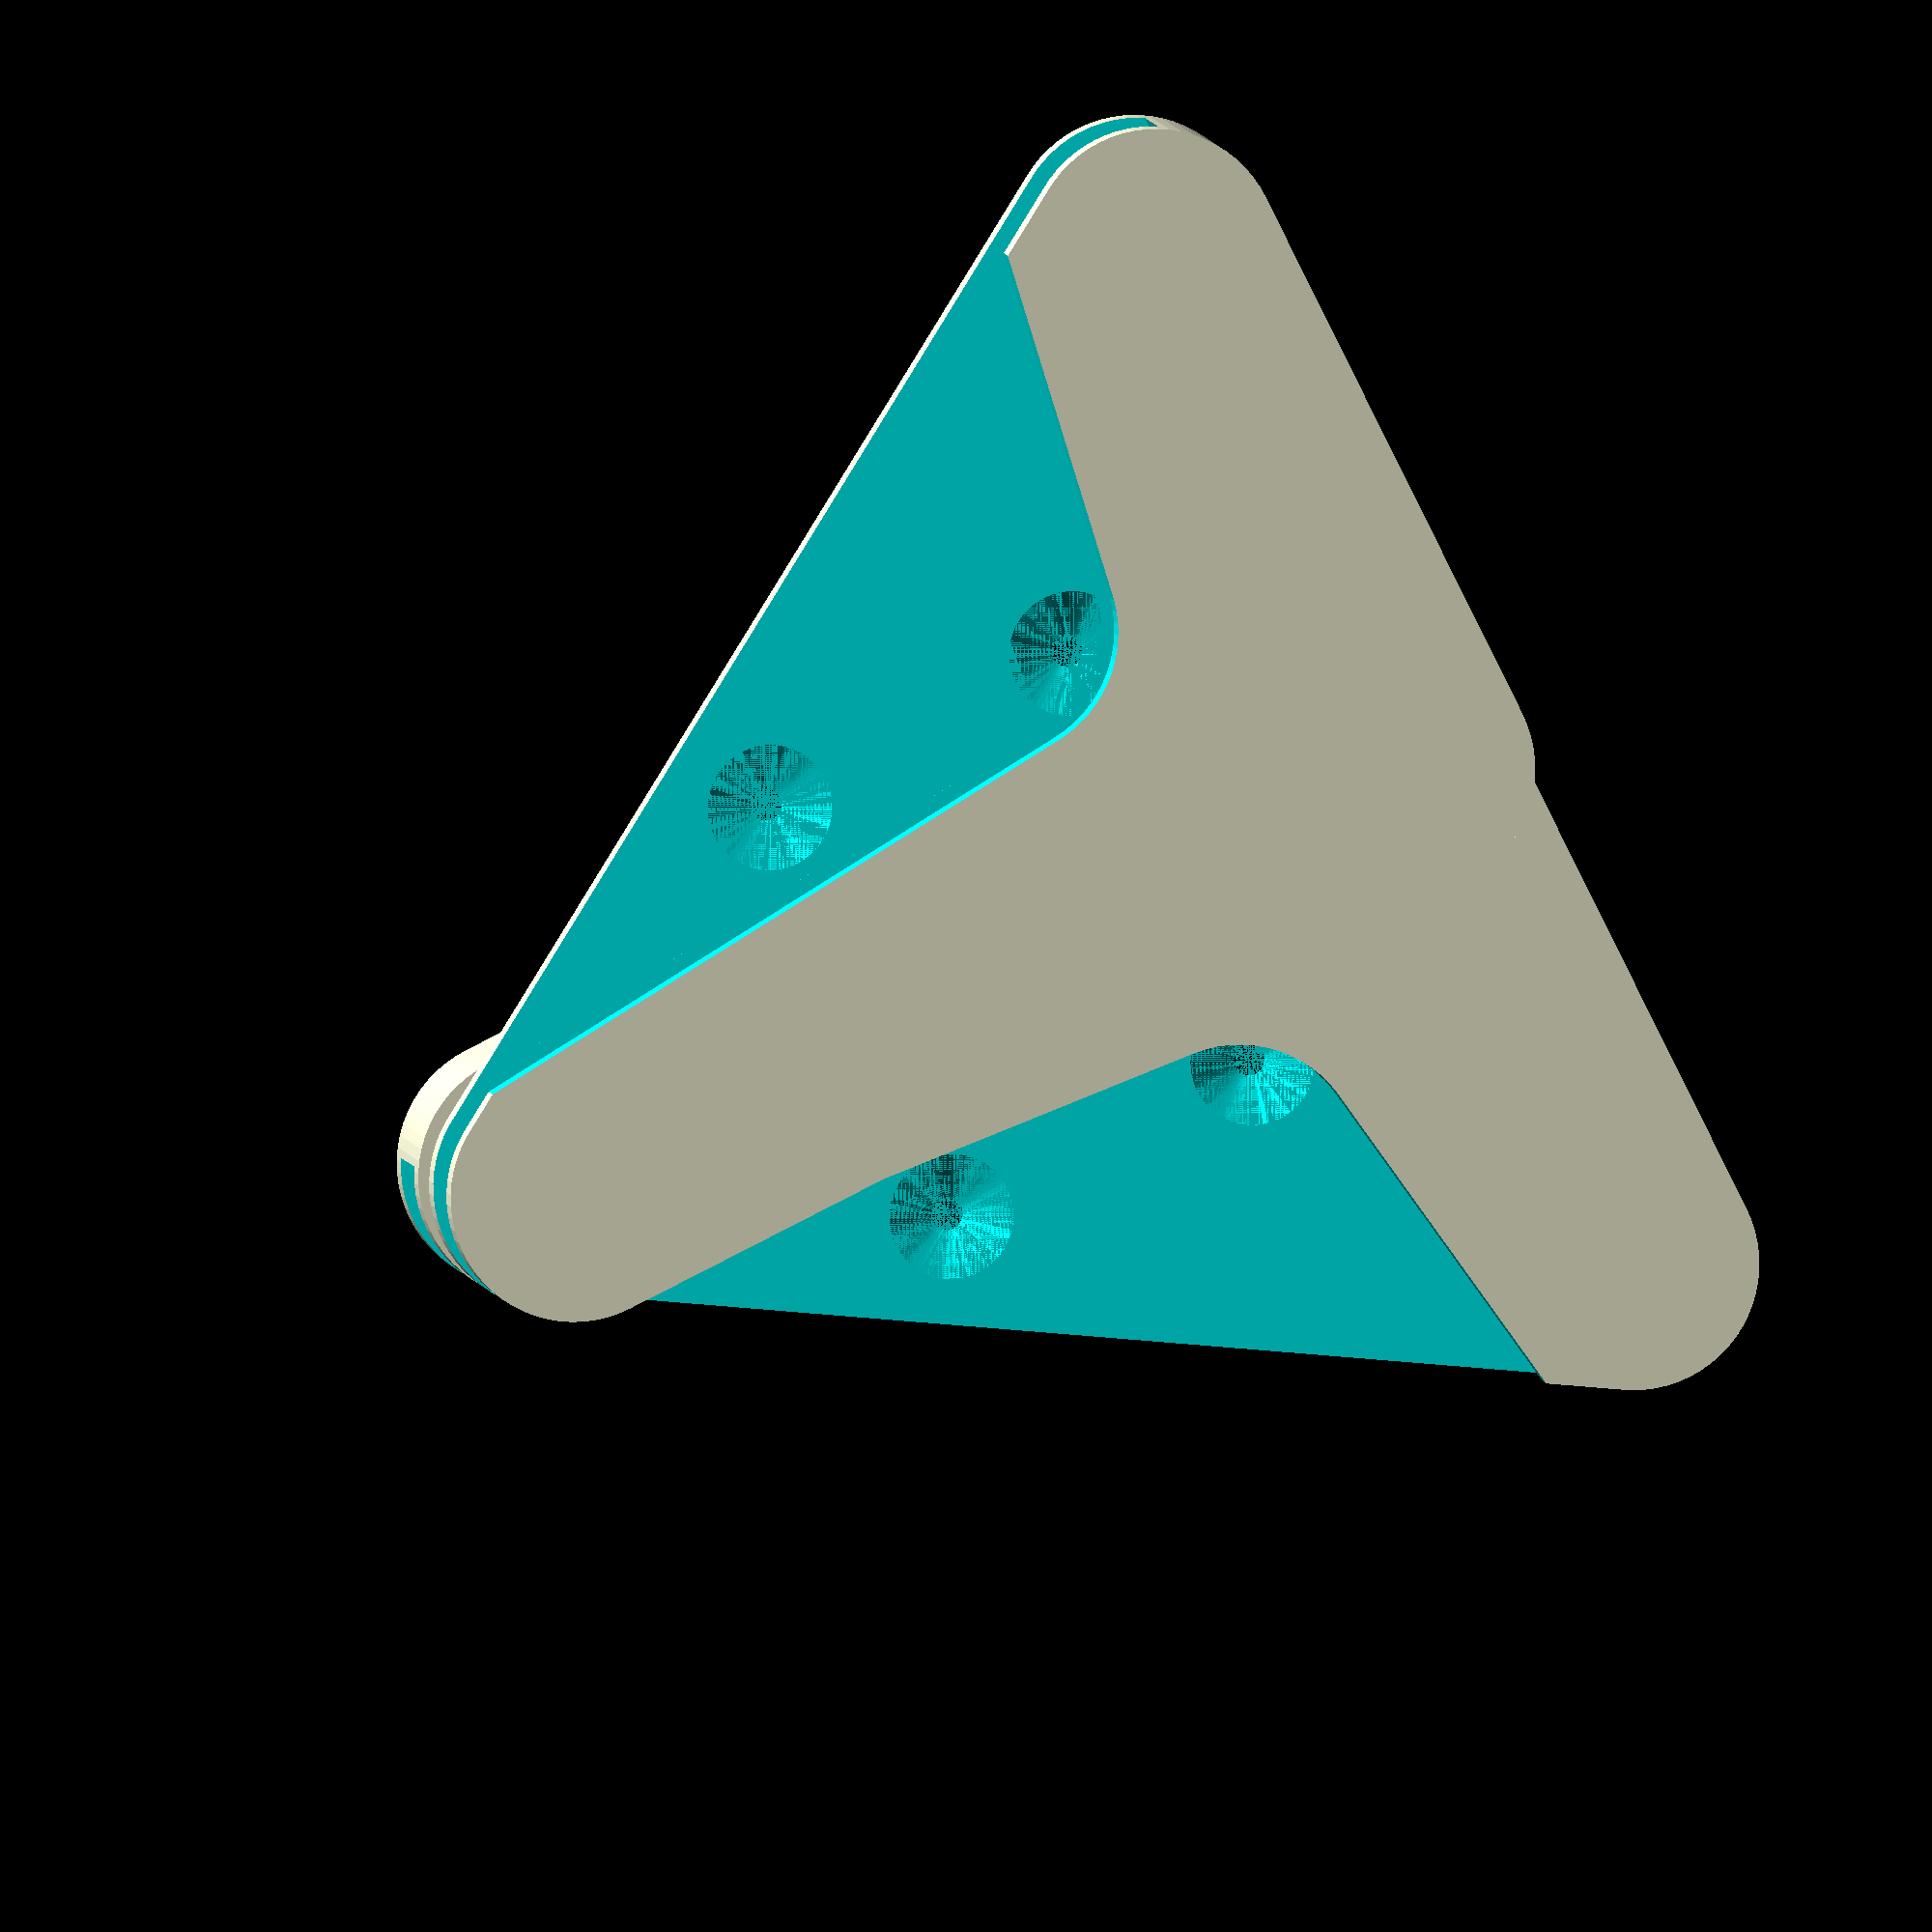
<openscad>
// https://github.com/ashpool/3d/tree/master/board-wall-mount
$fn=64;

// Parameters
height=150;
boardThickness=16;
cornerRadius=20;
holeDiameter=5;
wallThickness=5;
holeType="chamfer"; // "countersink" || "chamfer"

// Constants
chamfer=4;
gr=1.618;

// Generate a pair of wall mounts
mount();
translate([0, 1.5 * (2 * wallThickness + boardThickness),0]) mirror([1, 0, 0]) mount();


// Code
module template1() {
    hull() {
        circle(r= cornerRadius);
        translate([0,height,0]) circle(r=cornerRadius);
        translate([height/gr,0,0]) circle(r=cornerRadius);
    }
}

module template2() {
    hull() {
        translate([2.5 * cornerRadius,2.5 * cornerRadius,0]) circle(r=cornerRadius);
        translate([1.4 * cornerRadius,height * 2,0]) circle(r=cornerRadius);
        translate([(height/gr) * 2, 1.4*cornerRadius,0]) circle(r=cornerRadius);
    }
}

module hole() {
    if(holeType=="countersink") {
        translate([0, 0, wallThickness*0.25]) cylinder(d=holeDiameter*chamfer, h=wallThickness*0.75, center=true);
        cylinder(d=holeDiameter, h=wallThickness, center=true);
    } else {
        cylinder(d1=holeDiameter, d2=holeDiameter*chamfer, h=wallThickness, center=true);
    }
}

module mount() {
    rotate([90, 0, 0]) union() {
        
        difference () {
            linear_extrude(height = boardThickness + 2 * wallThickness, center = true) template1();
            translate([height - 2 * wallThickness, height - 2 * wallThickness, 0]) cube([2 * height, 2 * height, boardThickness], center=true);
            translate([0, 0, wallThickness]) linear_extrude(height = boardThickness + 2 * wallThickness, center = true) template2();
    
            // Mount holes
            translate([(height/gr)/2.4, (height/gr)/2.4, -(boardThickness + wallThickness)/2]) rotate([0, 0, 90]) hole();
            translate([(height/gr)/2.4, height/gr, -(boardThickness + wallThickness)/2]) rotate([0, 0, 90]) hole();
        }
    }
}

</openscad>
<views>
elev=99.9 azim=16.7 roll=117.4 proj=o view=wireframe
</views>
